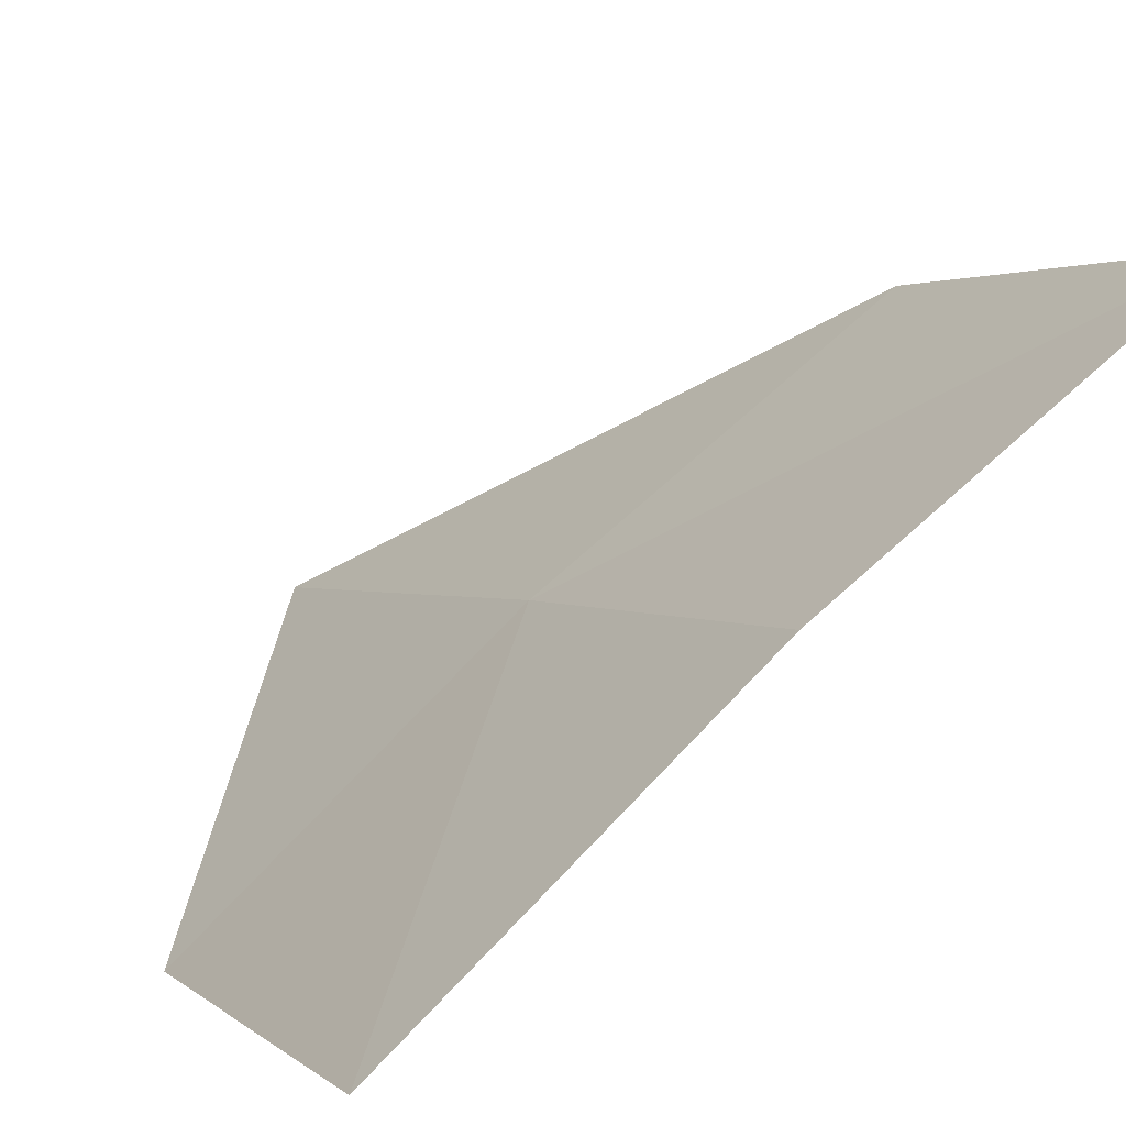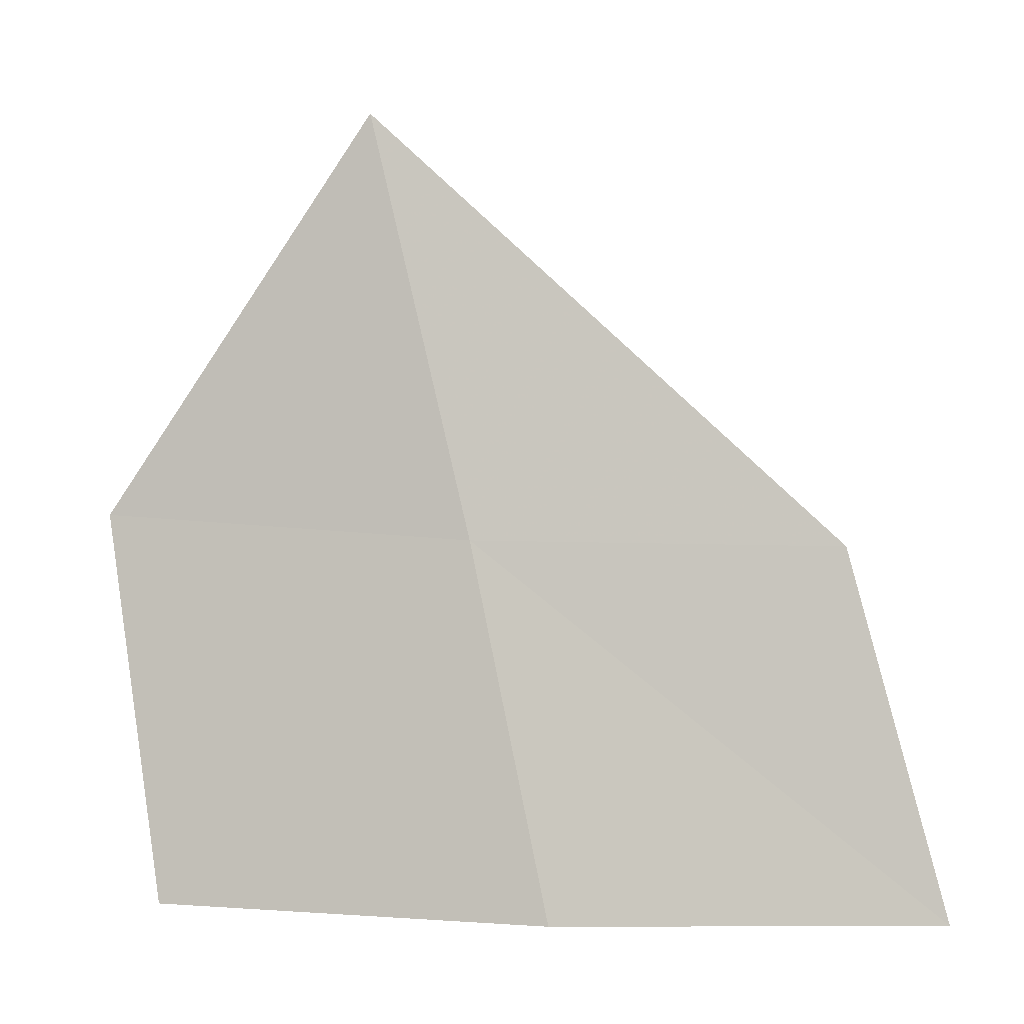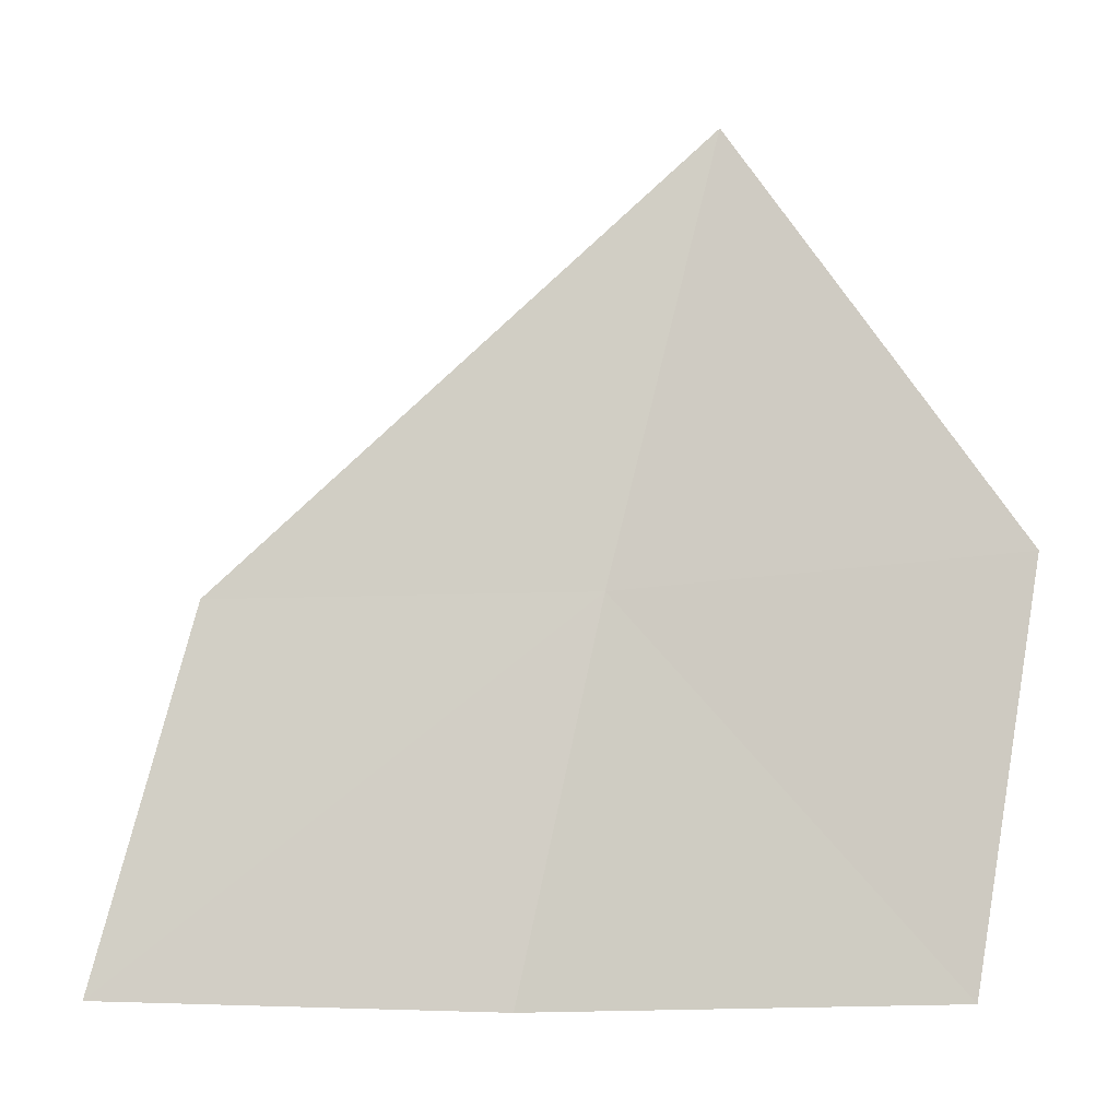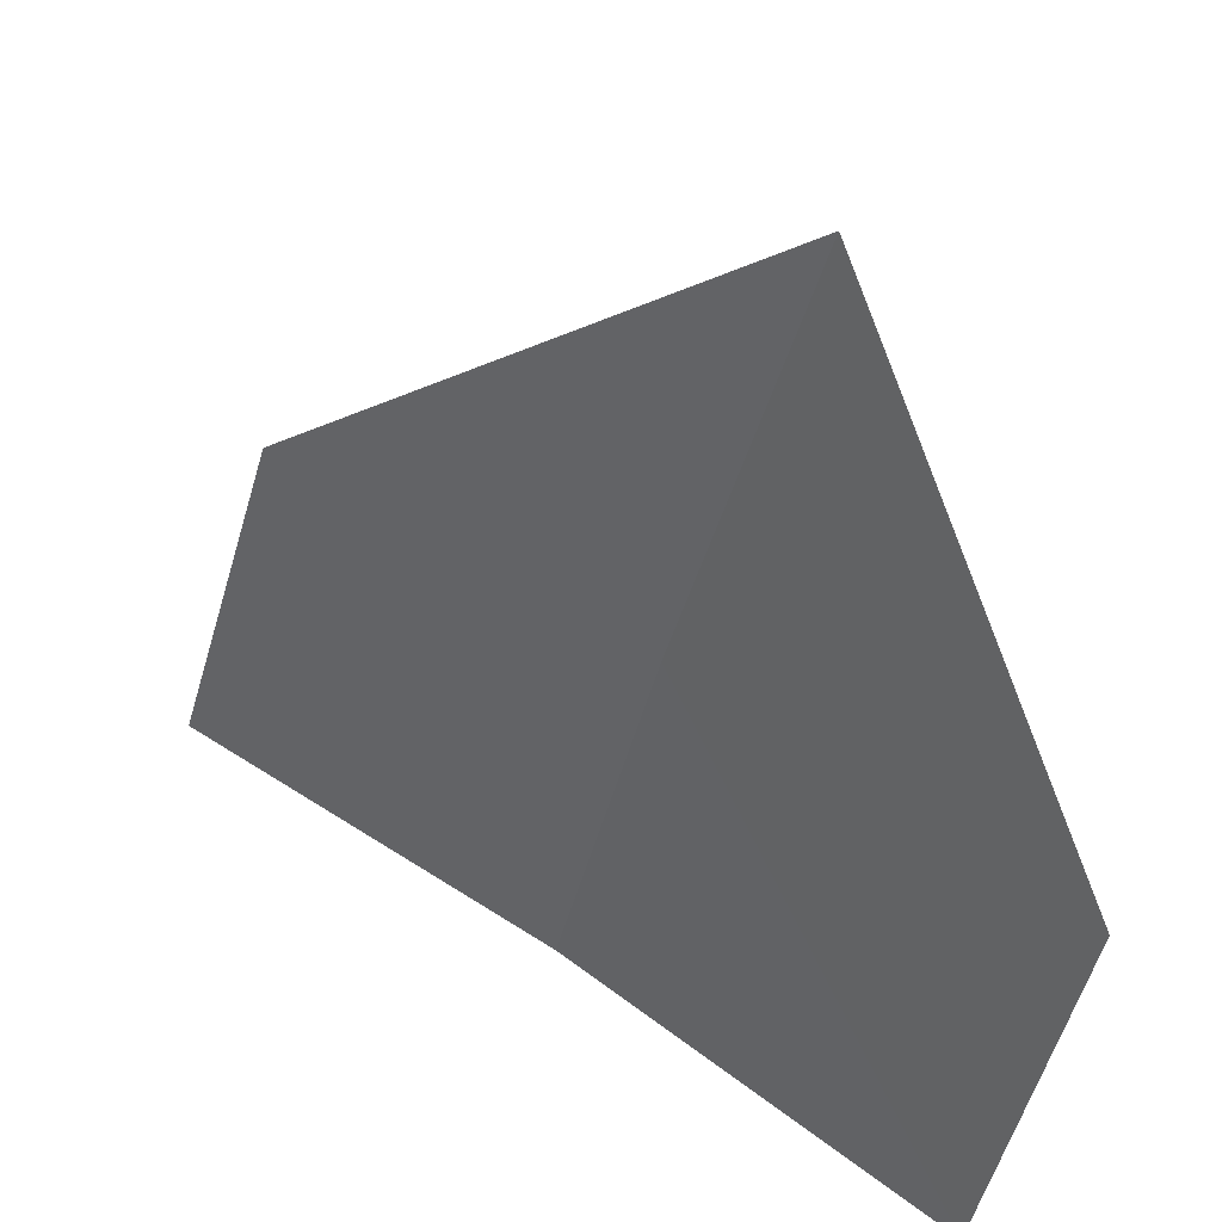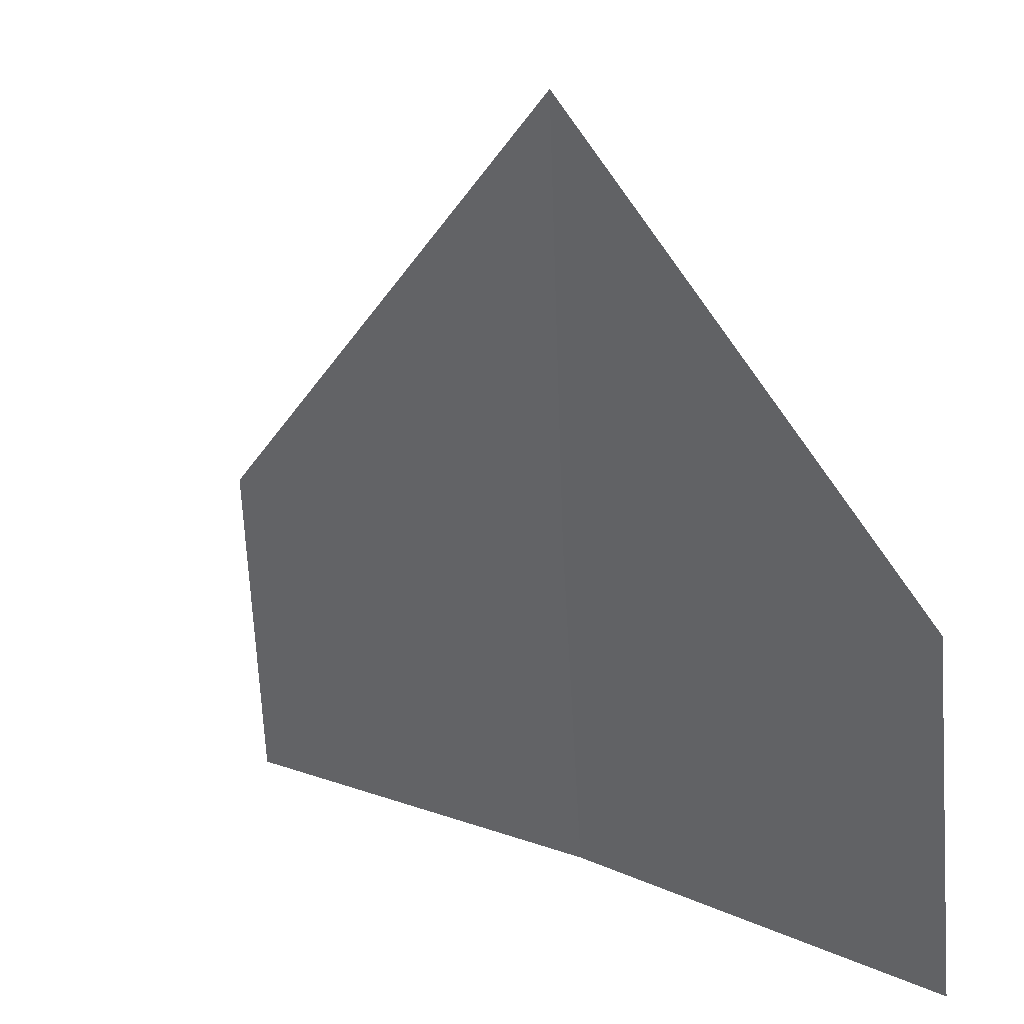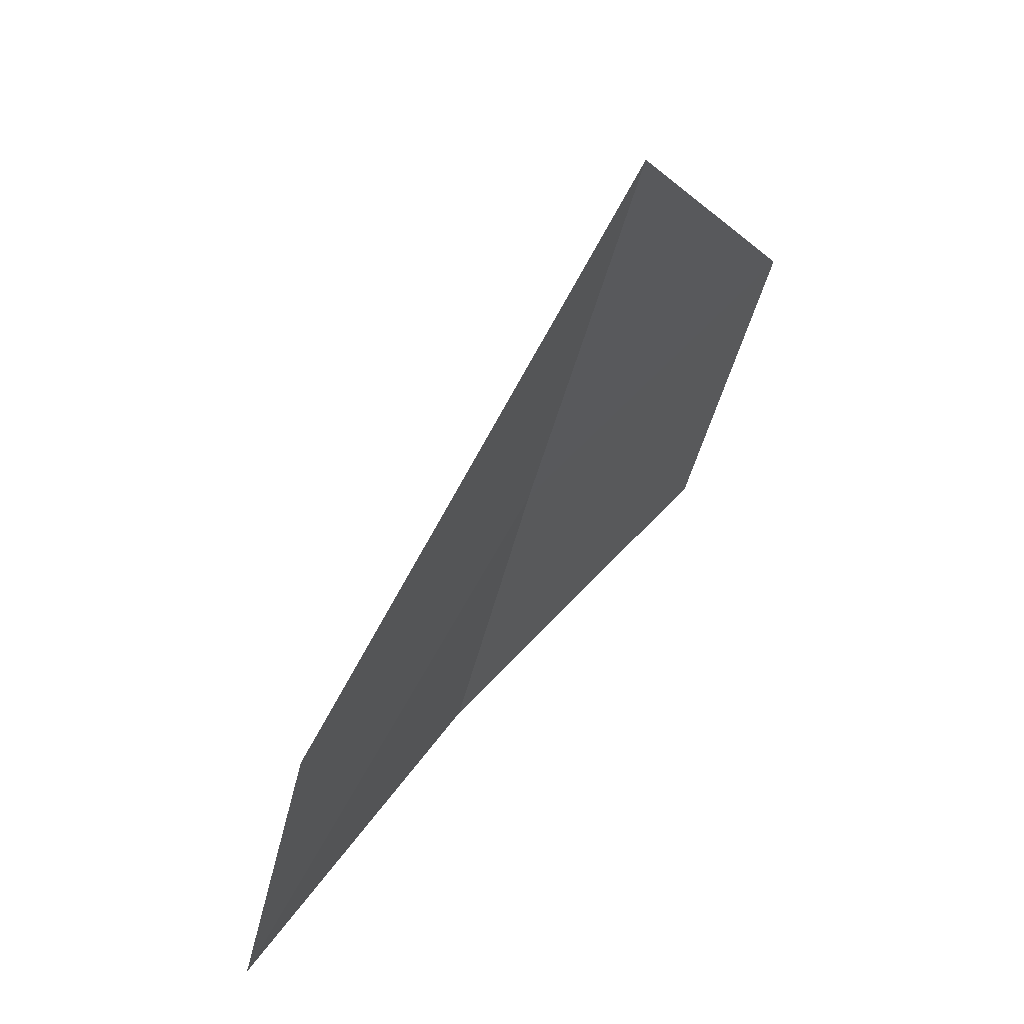
<metadata>
{"format":"obj","ext":"obj","renderer":"f3d","projection":"perspective","resolution":1024,"background":"white","views":[{"elev":15.6,"azim":159.3,"up":"+Y"},{"elev":1.0,"azim":152.0,"up":"+Z"},{"elev":-13.7,"azim":-34.4,"up":"+Z"},{"elev":-50.2,"azim":-5.1,"up":"+Y"},{"elev":-61.2,"azim":10.2,"up":"+Y"},{"elev":56.7,"azim":-90.7,"up":"+Z"}]}
</metadata>
<code>
v -633.6 -331.1 -114.6
v -632.8 -331.8 -114.6
v -633.4 -331.4 -113.5
v -633.7 -330.9 -115.6
v -632.9 -331.6 -115.6
v -634.4 -330.5 -114.6
v -634.6 -330.3 -115.6
f 1 3 2
f 1 2 5
f 1 6 3
f 1 7 6
f 1 5 4
f 1 4 7

</code>
